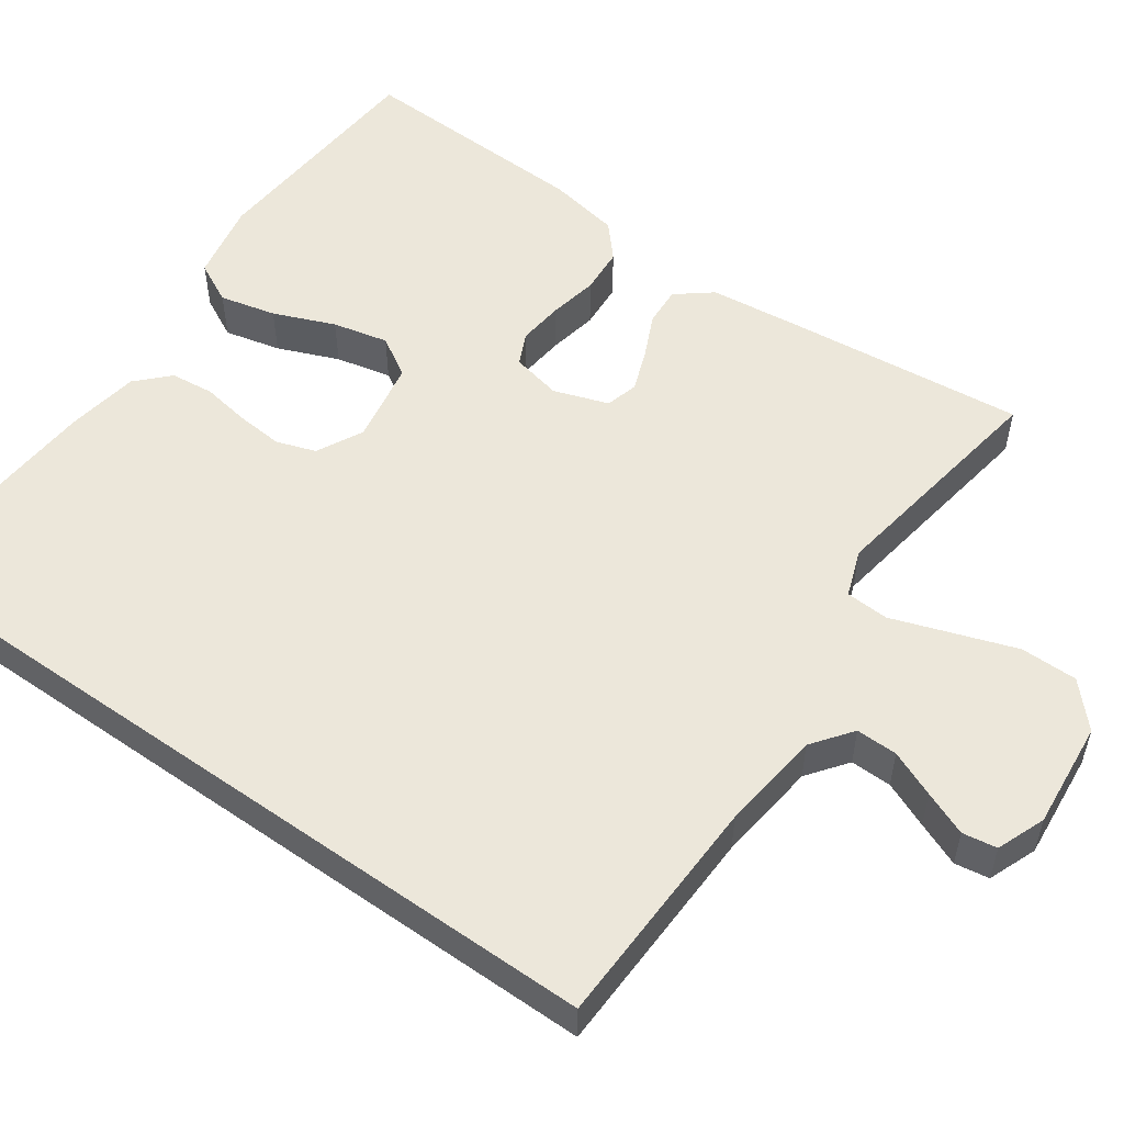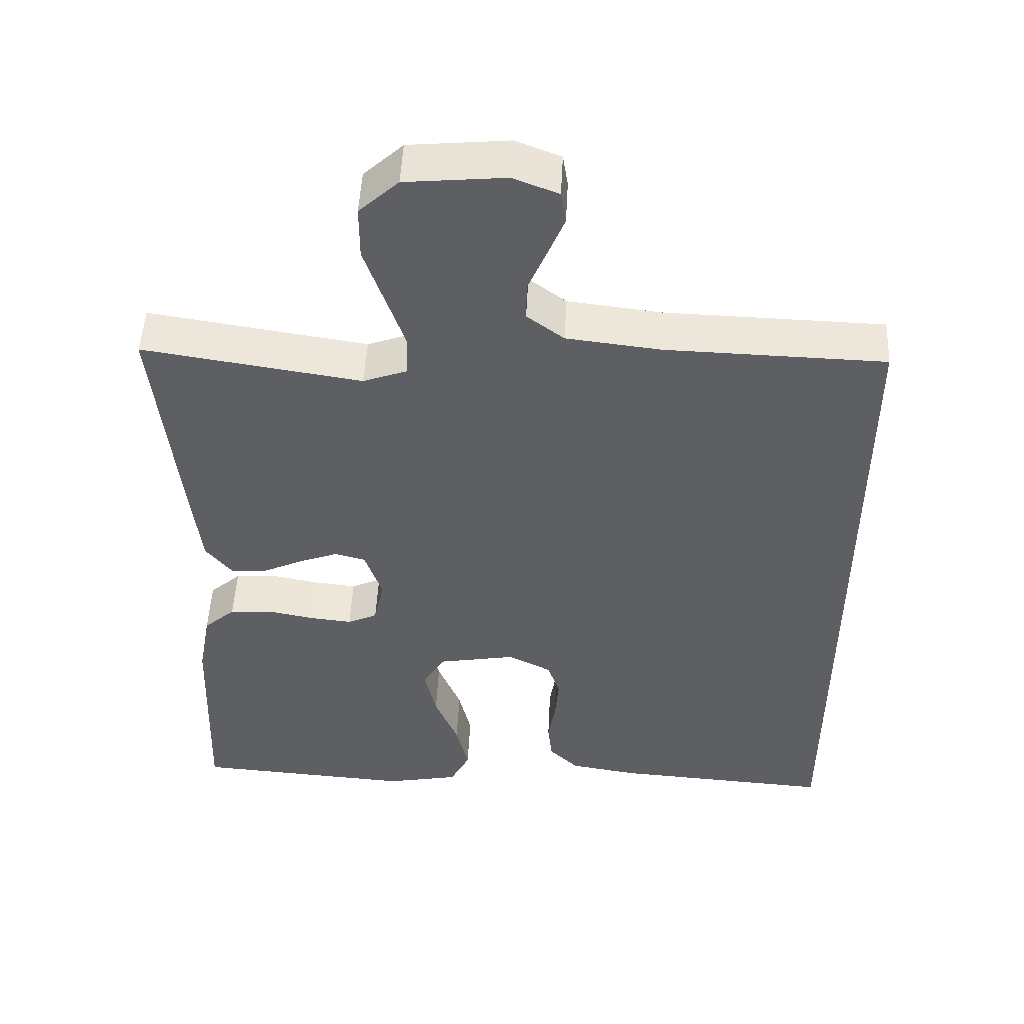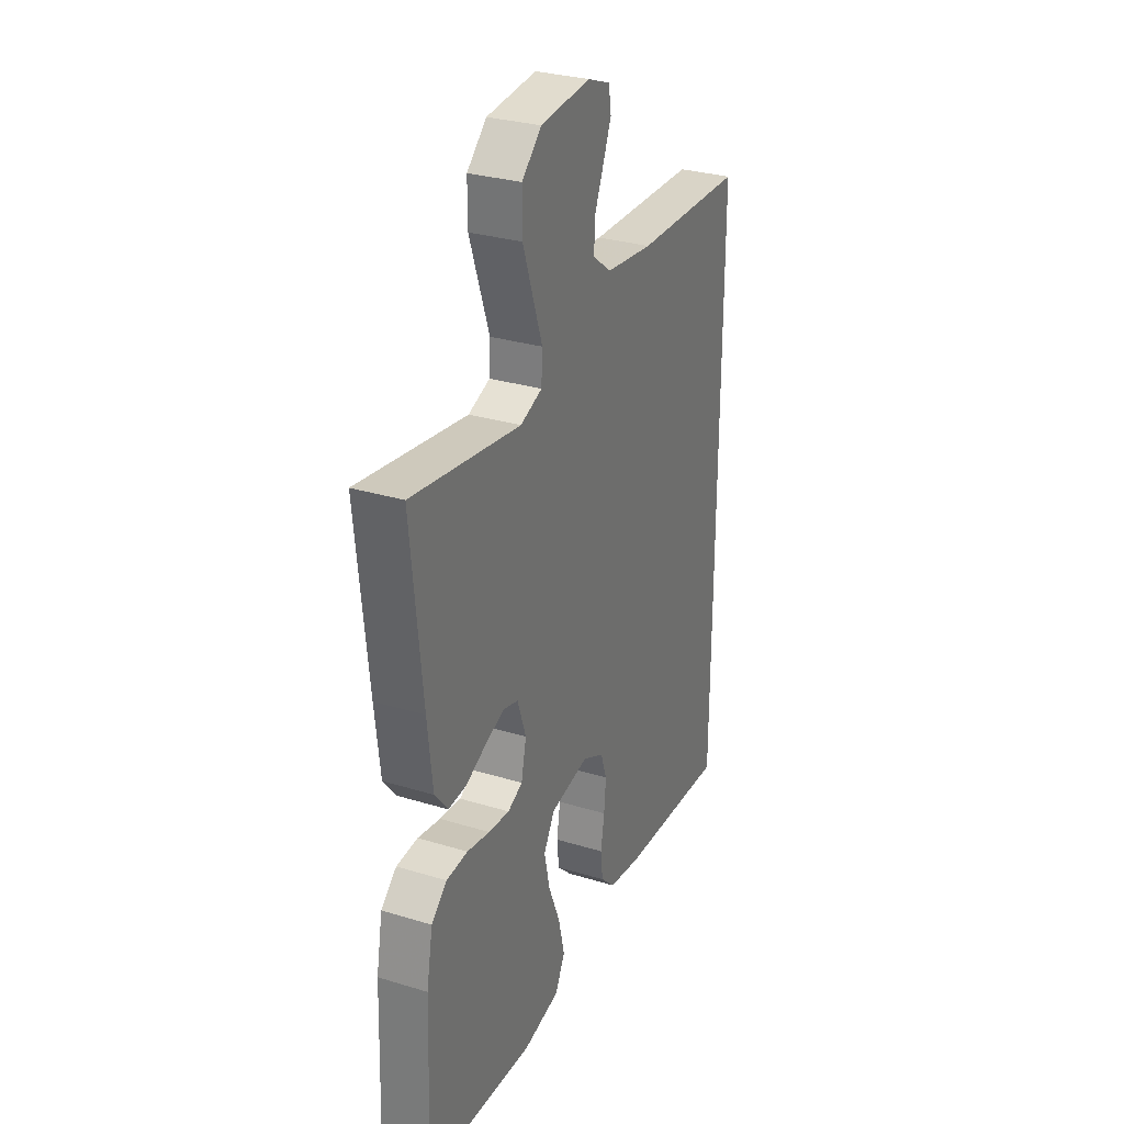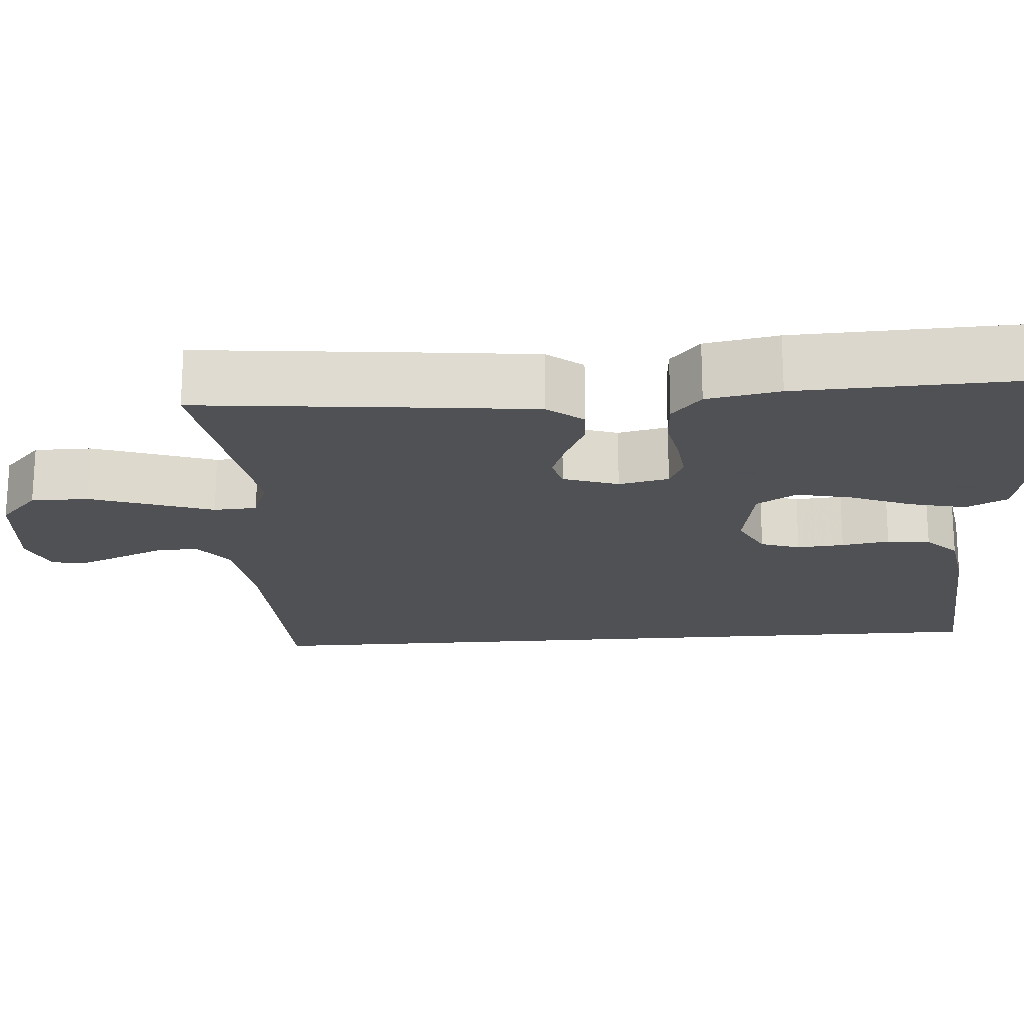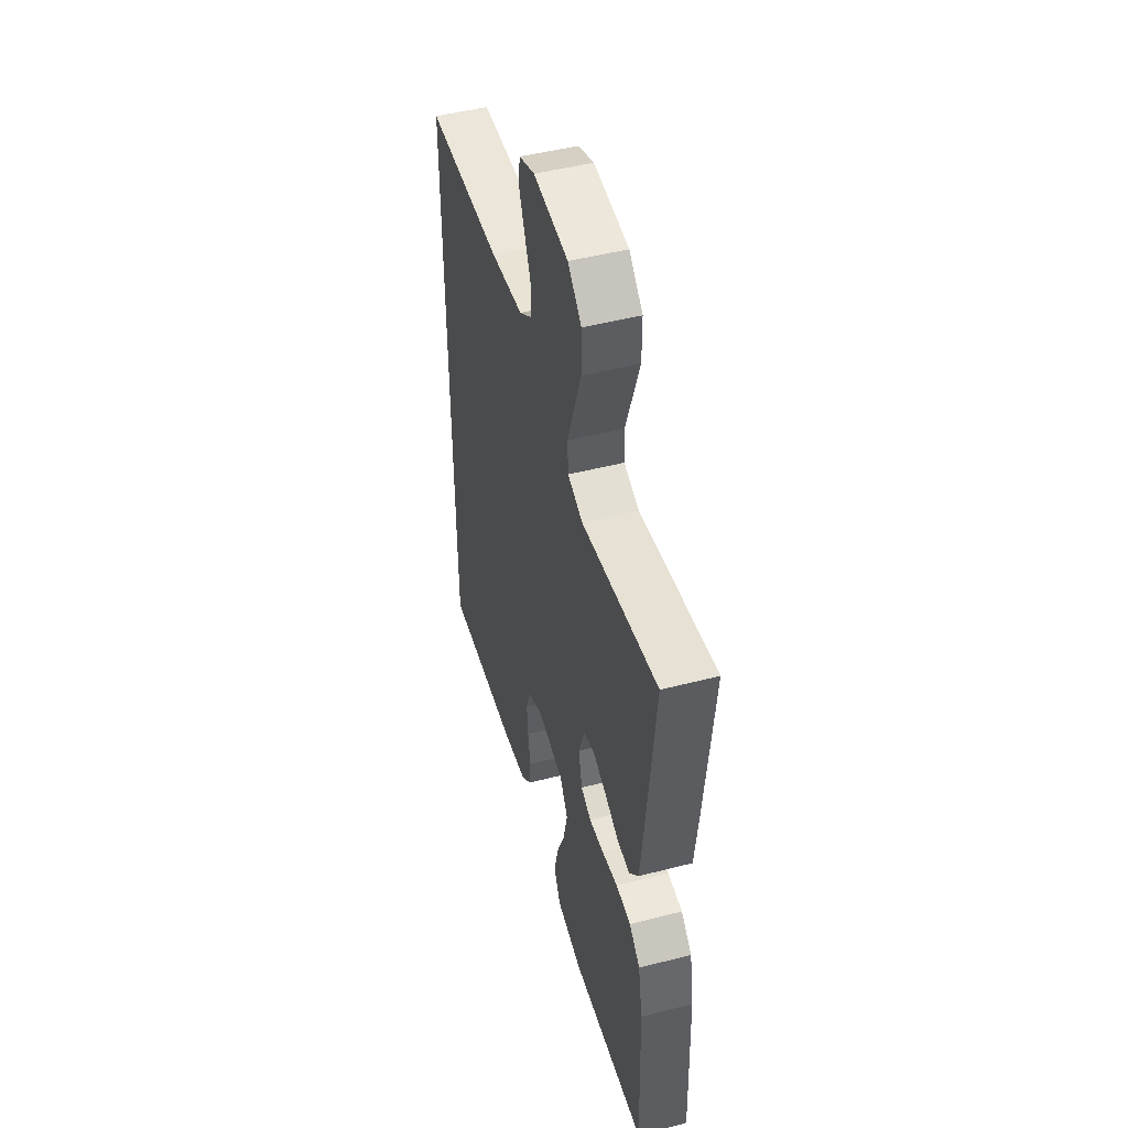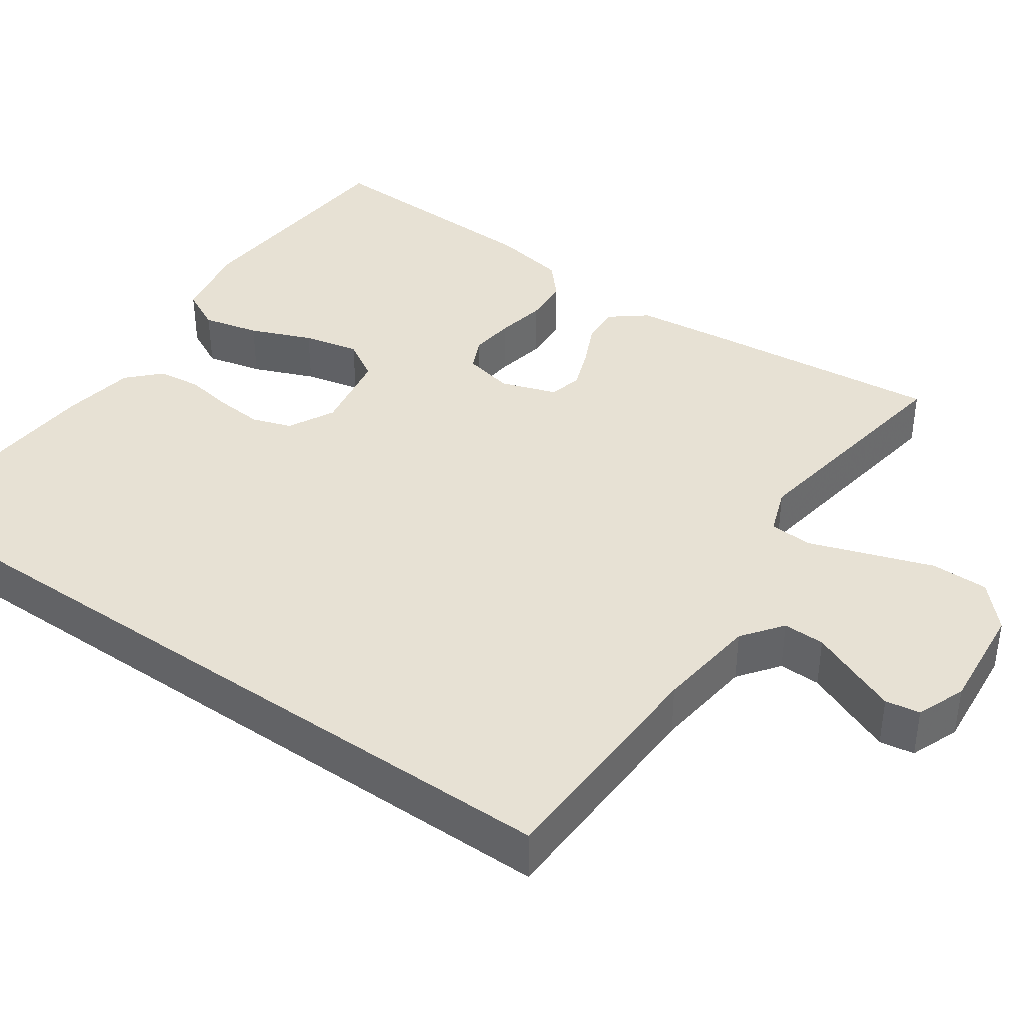
<metadata>
{"format":"obj","ext":"obj","renderer":"f3d","projection":"perspective","resolution":1024,"background":"white","views":[{"elev":54.0,"azim":-54.7,"up":"+Y"},{"elev":49.6,"azim":-177.2,"up":"+Z"},{"elev":29.9,"azim":114.0,"up":"+Z"},{"elev":-19.5,"azim":94.4,"up":"+Y"},{"elev":48.6,"azim":74.0,"up":"+Z"},{"elev":39.6,"azim":-54.9,"up":"+Y"}]}
</metadata>
<code>
v 0.5 0.07 0.5
v 0.469 0.07 0.2
v 0.455 0.07 0.077
v 0.419 0.07 0.032
v 0.369 0.07 0.035
v 0.313 0.07 0.061
v 0.26 0.07 0.081
v 0.218 0.07 0.07
v 0.194 0.07 0
v 0.208 0.07 -0.064
v 0.249 0.07 -0.083
v 0.307 0.07 -0.077
v 0.37 0.07 -0.065
v 0.429 0.07 -0.069
v 0.472 0.07 -0.107
v 0.489 0.07 -0.2
v 0.5 0.07 -0.5
v 0.2 0.07 -0.521
v 0.099 0.07 -0.501
v 0.072 0.07 -0.448
v 0.089 0.07 -0.376
v 0.121 0.07 -0.298
v 0.137 0.07 -0.227
v 0.106 0.07 -0.176
v 0 0.07 -0.157
v -0.059 0.07 -0.187
v -0.076 0.07 -0.237
v -0.071 0.07 -0.297
v -0.061 0.07 -0.358
v -0.067 0.07 -0.413
v -0.107 0.07 -0.452
v -0.2 0.07 -0.467
v -0.5 0.07 -0.487
v -0.5 0.07 0.526
v -0.2 0.07 0.534
v -0.071 0.07 0.549
v -0.02 0.07 0.587
v -0.021 0.07 0.64
v -0.046 0.07 0.699
v -0.069 0.07 0.755
v -0.062 0.07 0.799
v 0 0.07 0.823
v 0.137 0.07 0.81
v 0.191 0.07 0.76
v 0.191 0.07 0.687
v 0.163 0.07 0.606
v 0.137 0.07 0.531
v 0.14 0.07 0.476
v 0.2 0.07 0.454
v 0.5 0 0.5
v 0.469 0 0.2
v 0.455 0 0.077
v 0.419 0 0.032
v 0.369 0 0.035
v 0.313 0 0.061
v 0.26 0 0.081
v 0.218 0 0.07
v 0.194 0 0
v 0.208 0 -0.064
v 0.249 0 -0.083
v 0.307 0 -0.077
v 0.37 0 -0.065
v 0.429 0 -0.069
v 0.472 0 -0.107
v 0.489 0 -0.2
v 0.5 0 -0.5
v 0.2 0 -0.521
v 0.099 0 -0.501
v 0.072 0 -0.448
v 0.089 0 -0.376
v 0.121 0 -0.298
v 0.137 0 -0.227
v 0.106 0 -0.176
v 0 0 -0.157
v -0.059 0 -0.187
v -0.076 0 -0.237
v -0.071 0 -0.297
v -0.061 0 -0.358
v -0.067 0 -0.413
v -0.107 0 -0.452
v -0.2 0 -0.467
v -0.5 0 -0.487
v -0.5 0 0.526
v -0.2 0 0.534
v -0.071 0 0.549
v -0.02 0 0.587
v -0.021 0 0.64
v -0.046 0 0.699
v -0.069 0 0.755
v -0.062 0 0.799
v 0 0 0.823
v 0.137 0 0.81
v 0.191 0 0.76
v 0.191 0 0.687
v 0.163 0 0.606
v 0.137 0 0.531
v 0.14 0 0.476
v 0.2 0 0.454
f 45 46 47
f 44 45 47
f 43 44 47
f 42 43 47
f 41 42 47
f 40 41 47
f 39 40 47
f 38 39 47
f 37 38 47 48
f 36 37 48
f 35 36 48 49
f 32 33 34
f 31 32 34
f 30 31 34
f 29 30 34
f 28 29 34
f 27 28 34 35
f 26 27 35
f 25 26 35 49
f 20 21 22
f 19 20 22
f 18 19 22
f 17 18 22
f 16 17 22
f 15 16 22
f 14 15 22
f 13 14 22
f 12 13 22
f 11 12 22 23
f 10 11 23 24
f 4 5 6
f 3 4 6
f 2 3 6
f 1 2 6
f 49 1 6
f 49 6 7
f 9 10 24 25
f 8 9 25 49
f 7 8 49
f 96 95 94
f 96 94 93
f 96 93 92
f 96 92 91
f 96 91 90
f 96 90 89
f 96 89 88
f 96 88 87
f 97 96 87 86
f 97 86 85
f 98 97 85 84
f 83 82 81
f 83 81 80
f 83 80 79
f 83 79 78
f 83 78 77
f 84 83 77 76
f 84 76 75
f 98 84 75 74
f 71 70 69
f 71 69 68
f 71 68 67
f 71 67 66
f 71 66 65
f 71 65 64
f 71 64 63
f 71 63 62
f 71 62 61
f 72 71 61 60
f 73 72 60 59
f 55 54 53
f 55 53 52
f 55 52 51
f 55 51 50
f 55 50 98
f 56 55 98
f 74 73 59 58
f 98 74 58 57
f 98 57 56
f 1 50 51 2
f 2 51 52 3
f 3 52 53 4
f 4 53 54 5
f 5 54 55 6
f 6 55 56 7
f 7 56 57 8
f 8 57 58 9
f 9 58 59 10
f 10 59 60 11
f 11 60 61 12
f 12 61 62 13
f 13 62 63 14
f 14 63 64 15
f 15 64 65 16
f 16 65 66 17
f 17 66 67 18
f 18 67 68 19
f 19 68 69 20
f 20 69 70 21
f 21 70 71 22
f 22 71 72 23
f 23 72 73 24
f 24 73 74 25
f 25 74 75 26
f 26 75 76 27
f 27 76 77 28
f 28 77 78 29
f 29 78 79 30
f 30 79 80 31
f 31 80 81 32
f 32 81 82 33
f 33 82 83 34
f 34 83 84 35
f 35 84 85 36
f 36 85 86 37
f 37 86 87 38
f 38 87 88 39
f 39 88 89 40
f 40 89 90 41
f 41 90 91 42
f 42 91 92 43
f 43 92 93 44
f 44 93 94 45
f 45 94 95 46
f 46 95 96 47
f 47 96 97 48
f 48 97 98 49
f 49 98 50 1

</code>
